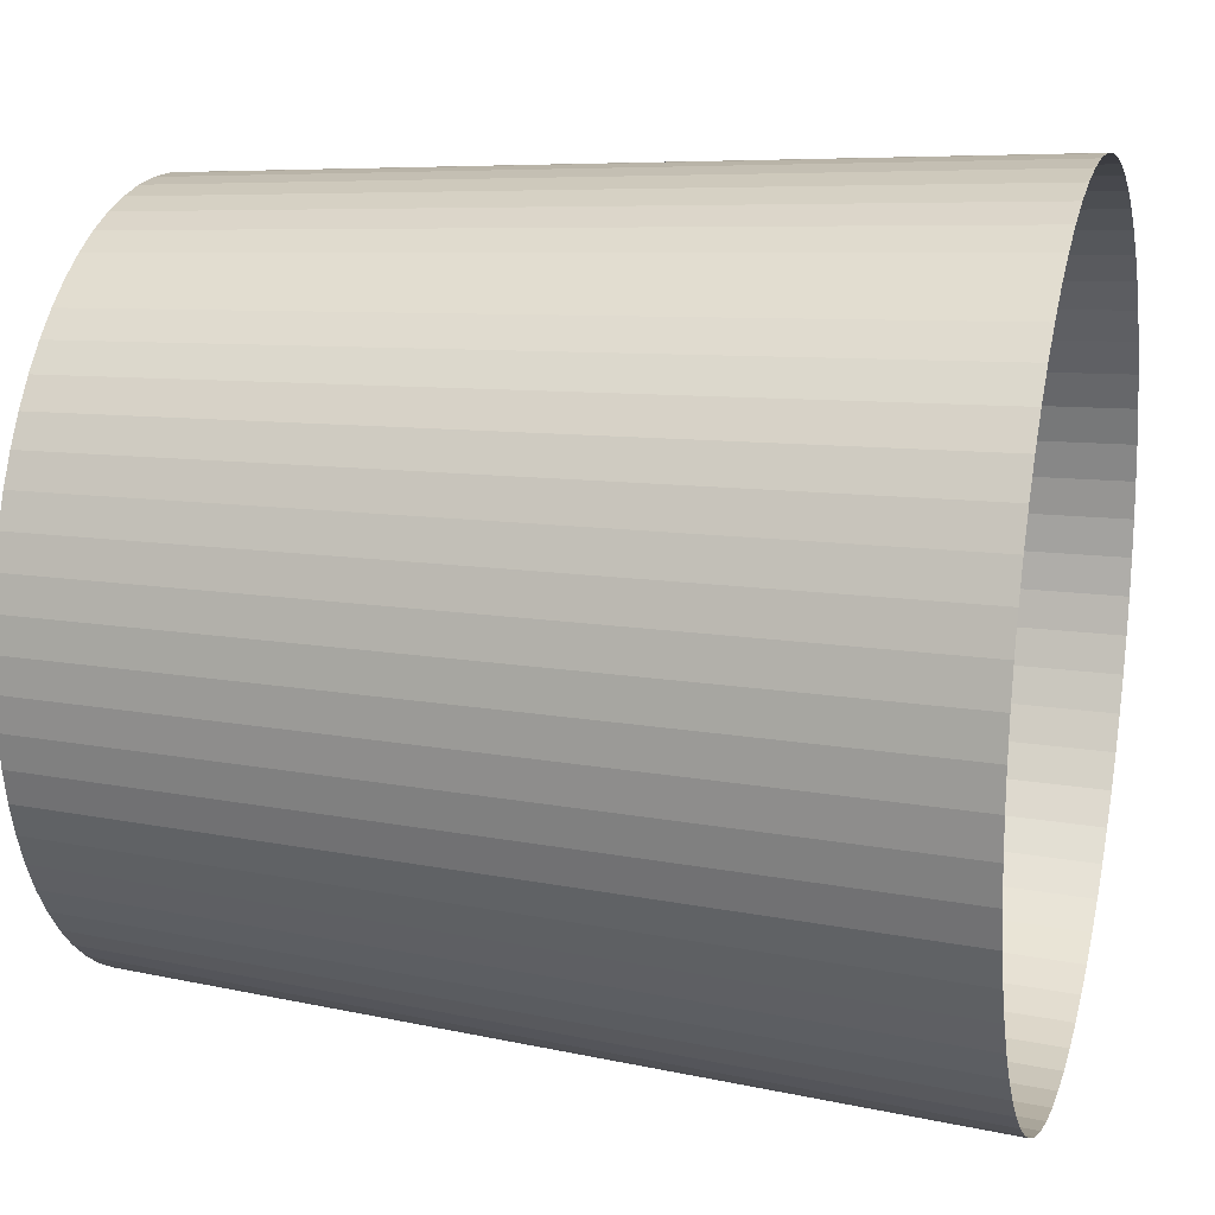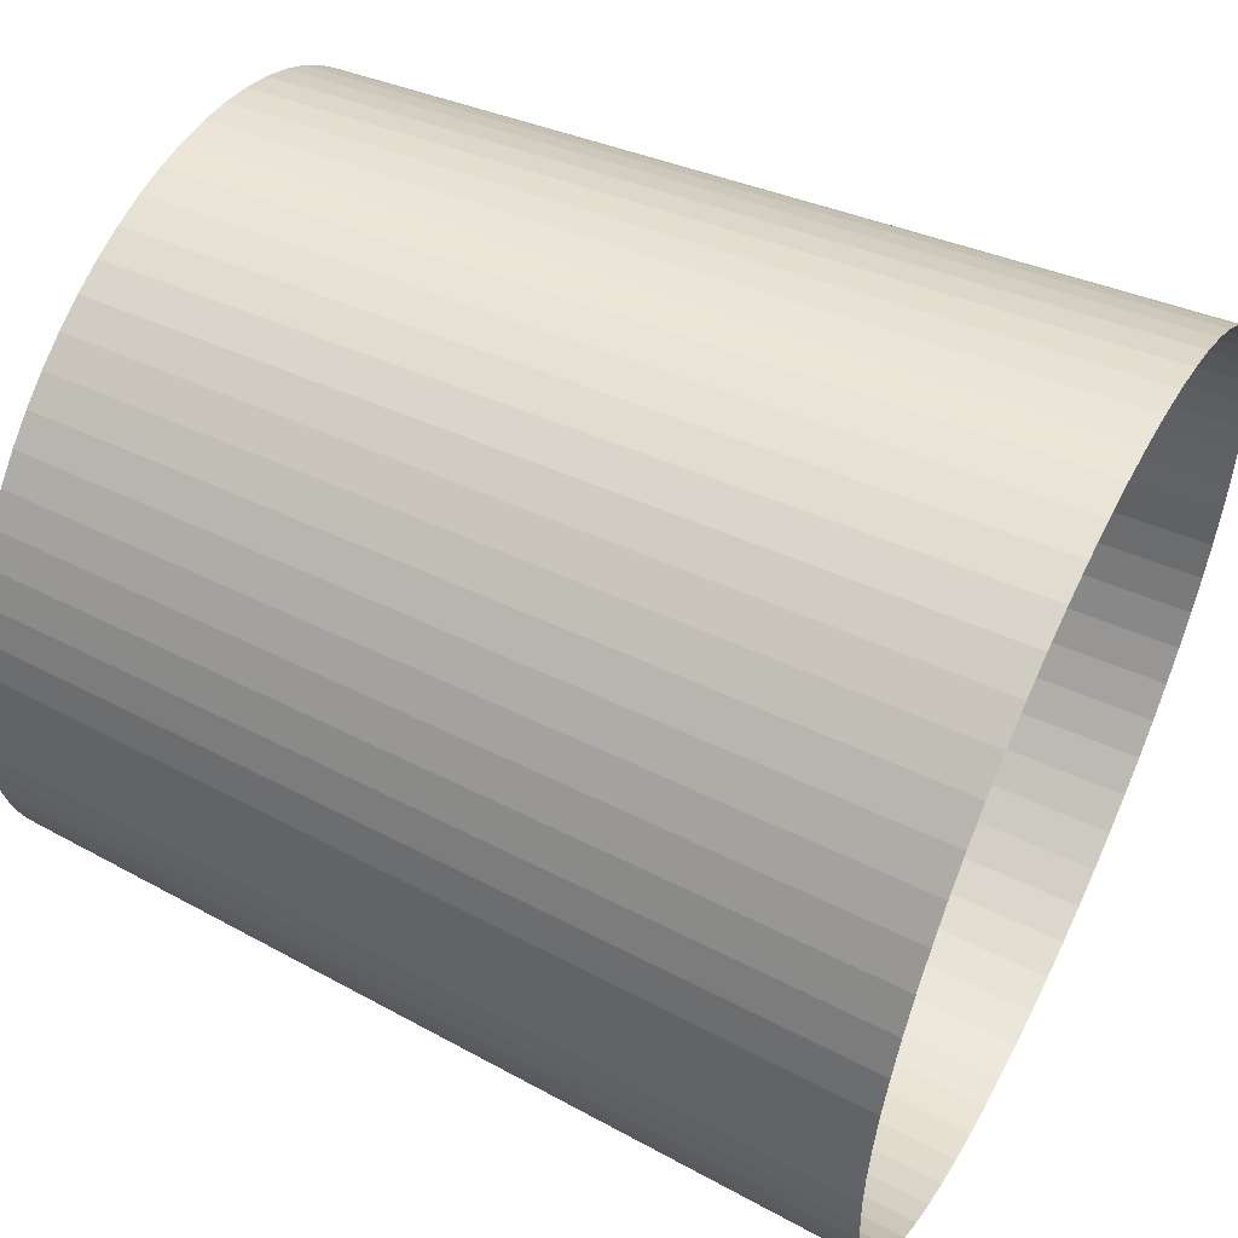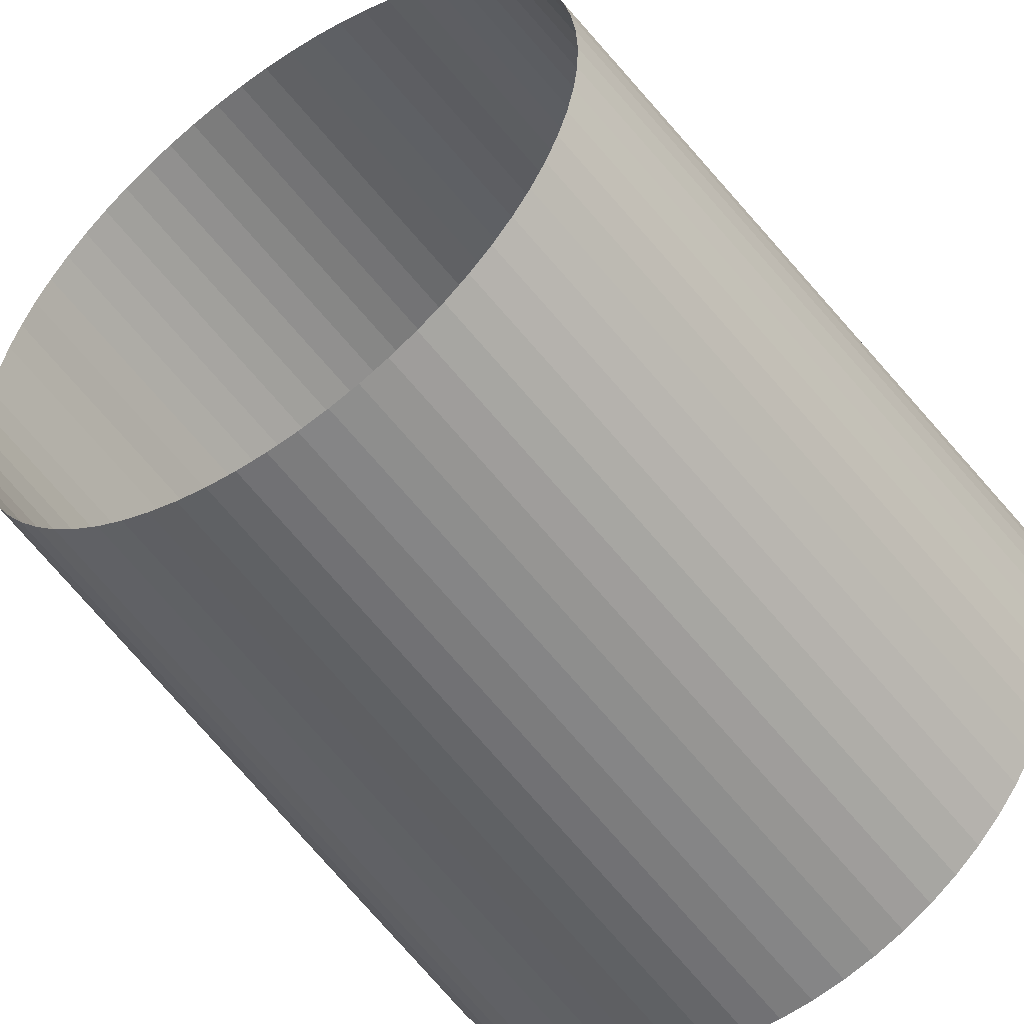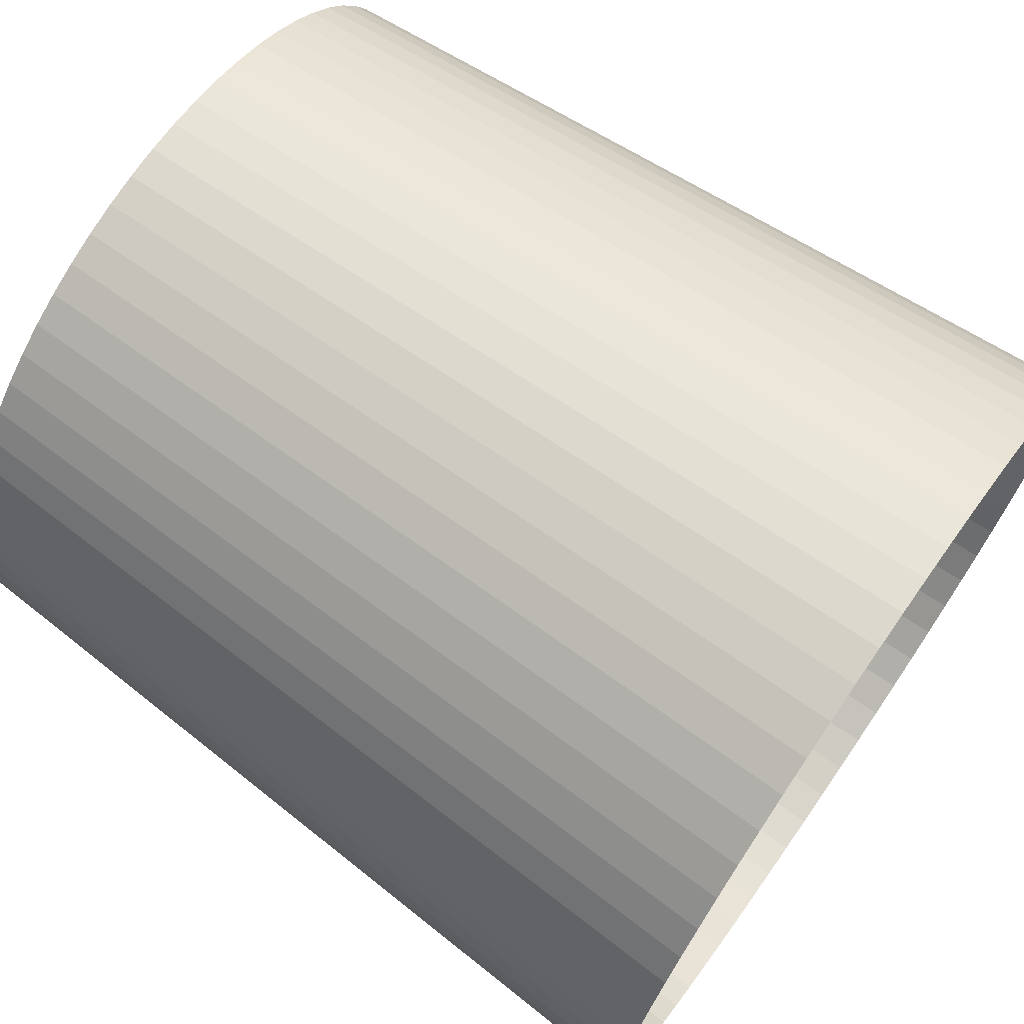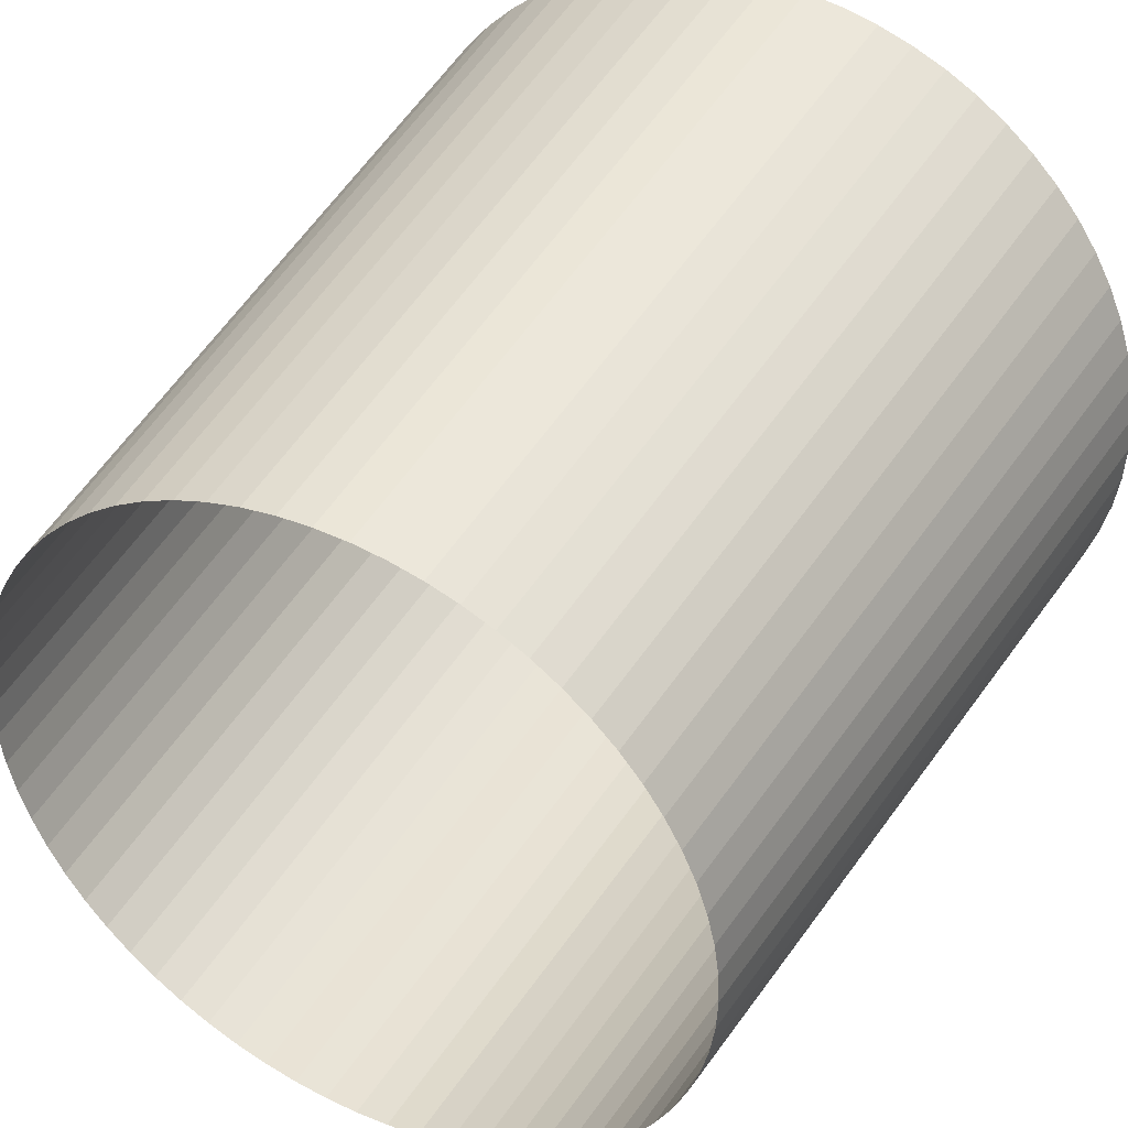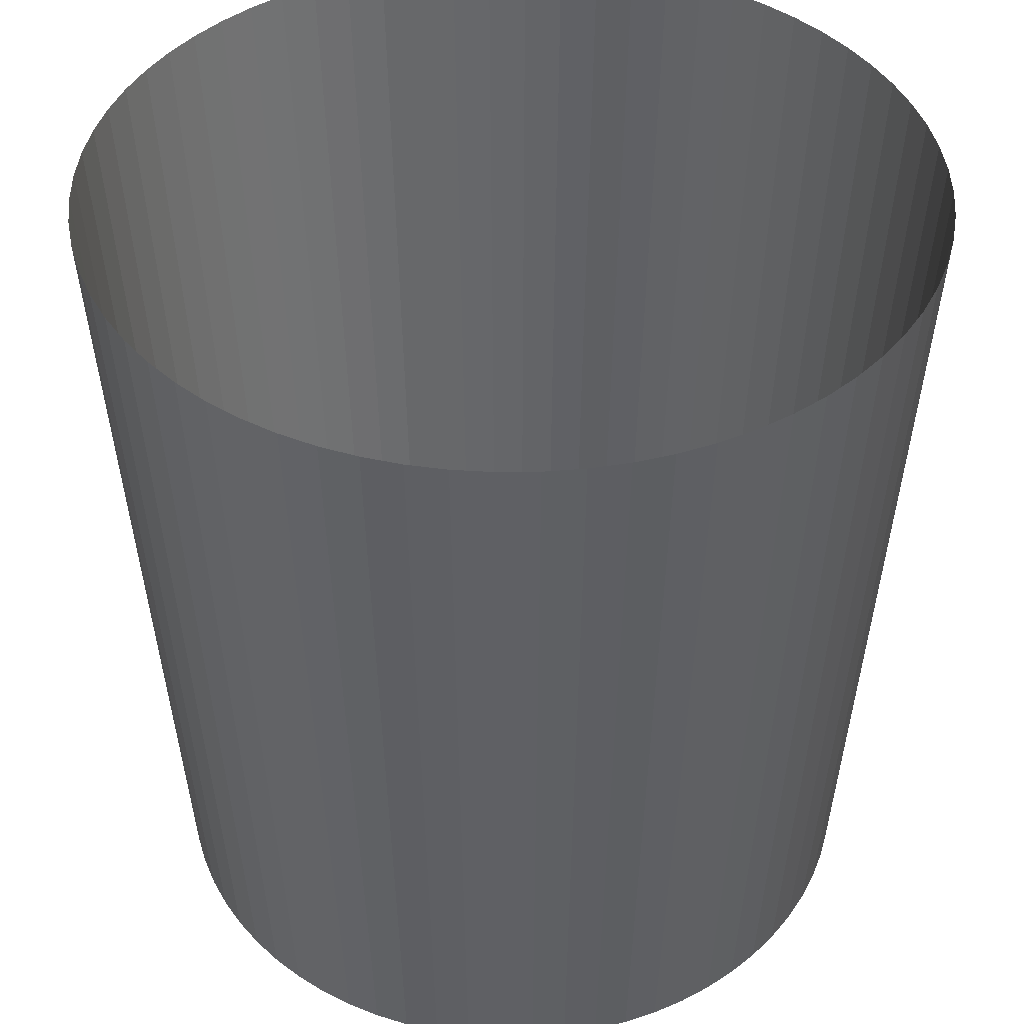
<metadata>
{"format":"obj","ext":"obj","renderer":"f3d","projection":"perspective","resolution":1024,"background":"white","views":[{"elev":17.2,"azim":105.5,"up":"+Z"},{"elev":53.1,"azim":116.6,"up":"+Z"},{"elev":-50.9,"azim":34.9,"up":"+Z"},{"elev":70.8,"azim":124.9,"up":"+Z"},{"elev":41.6,"azim":28.0,"up":"+Z"},{"elev":41.8,"azim":28.4,"up":"+Y"}]}
</metadata>
<code>
v -0 -0.9842 -0.861
v 0 0.9842 -0.9842
v 0.07944 -0.9842 -0.8573
v 0.09081 0.9842 -0.98
v 0.1582 -0.9842 -0.8464
v 0.1808 0.9842 -0.9674
v 0.2356 -0.9842 -0.8281
v 0.2693 0.9842 -0.9466
v 0.311 -0.9842 -0.8029
v 0.3555 0.9842 -0.9177
v 0.3838 -0.9842 -0.7707
v 0.4387 0.9842 -0.881
v 0.4533 -0.9842 -0.732
v 0.5181 0.9842 -0.8367
v 0.5189 -0.9842 -0.6871
v 0.5931 0.9842 -0.7854
v 0.5801 -0.9842 -0.6363
v 0.663 0.9842 -0.7273
v 0.6363 -0.9842 -0.5801
v 0.7273 0.9842 -0.663
v 0.6871 -0.9842 -0.5189
v 0.7854 0.9842 -0.5931
v 0.732 -0.9842 -0.4533
v 0.8367 0.9842 -0.5181
v 0.7707 -0.9842 -0.3838
v 0.881 0.9842 -0.4387
v 0.8029 -0.9842 -0.311
v 0.9177 0.9842 -0.3555
v 0.8281 -0.9842 -0.2356
v 0.9466 0.9842 -0.2693
v 0.8464 -0.9842 -0.1582
v 0.9674 0.9842 -0.1808
v 0.8573 -0.9842 -0.07944
v 0.98 0.9842 -0.09081
v 0.861 -0.9842 0
v 0.9842 0.9842 0
v 0.8573 -0.9842 0.07944
v 0.98 0.9842 0.09081
v 0.8464 -0.9842 0.1582
v 0.9674 0.9842 0.1808
v 0.8281 -0.9842 0.2356
v 0.9466 0.9842 0.2693
v 0.8029 -0.9842 0.311
v 0.9177 0.9842 0.3555
v 0.7707 -0.9842 0.3838
v 0.881 0.9842 0.4387
v 0.732 -0.9842 0.4533
v 0.8367 0.9842 0.5181
v 0.6871 -0.9842 0.5189
v 0.7854 0.9842 0.5931
v 0.6363 -0.9842 0.5801
v 0.7273 0.9842 0.663
v 0.5801 -0.9842 0.6363
v 0.663 0.9842 0.7273
v 0.5189 -0.9842 0.6871
v 0.5931 0.9842 0.7854
v 0.4533 -0.9842 0.732
v 0.5181 0.9842 0.8367
v 0.3838 -0.9842 0.7707
v 0.4387 0.9842 0.881
v 0.311 -0.9842 0.8029
v 0.3555 0.9842 0.9177
v 0.2356 -0.9842 0.8281
v 0.2693 0.9842 0.9466
v 0.1582 -0.9842 0.8464
v 0.1808 0.9842 0.9674
v 0.07944 -0.9842 0.8573
v 0.09081 0.9842 0.98
v -0 -0.9842 0.861
v -0 0.9842 0.9842
v -0.07944 -0.9842 0.8573
v -0.09081 0.9842 0.98
v -0.1582 -0.9842 0.8464
v -0.1808 0.9842 0.9674
v -0.2356 -0.9842 0.8281
v -0.2693 0.9842 0.9466
v -0.311 -0.9842 0.8029
v -0.3555 0.9842 0.9177
v -0.3838 -0.9842 0.7707
v -0.4387 0.9842 0.881
v -0.4533 -0.9842 0.732
v -0.5181 0.9842 0.8367
v -0.5189 -0.9842 0.6871
v -0.5931 0.9842 0.7854
v -0.5801 -0.9842 0.6363
v -0.663 0.9842 0.7273
v -0.6363 -0.9842 0.5801
v -0.7273 0.9842 0.663
v -0.6871 -0.9842 0.5189
v -0.7854 0.9842 0.5931
v -0.732 -0.9842 0.4533
v -0.8367 0.9842 0.5181
v -0.7707 -0.9842 0.3838
v -0.881 0.9842 0.4387
v -0.8029 -0.9842 0.311
v -0.9177 0.9842 0.3555
v -0.8281 -0.9842 0.2356
v -0.9466 0.9842 0.2693
v -0.8464 -0.9842 0.1582
v -0.9674 0.9842 0.1808
v -0.8573 -0.9842 0.07944
v -0.98 0.9842 0.09081
v -0.861 -0.9842 -0
v -0.9842 0.9842 -0
v -0.8573 -0.9842 -0.07944
v -0.98 0.9842 -0.09081
v -0.8464 -0.9842 -0.1582
v -0.9674 0.9842 -0.1808
v -0.8281 -0.9842 -0.2356
v -0.9466 0.9842 -0.2693
v -0.8029 -0.9842 -0.311
v -0.9177 0.9842 -0.3555
v -0.7707 -0.9842 -0.3838
v -0.881 0.9842 -0.4387
v -0.732 -0.9842 -0.4533
v -0.8367 0.9842 -0.5181
v -0.6871 -0.9842 -0.5189
v -0.7854 0.9842 -0.5931
v -0.6363 -0.9842 -0.5801
v -0.7273 0.9842 -0.663
v -0.5801 -0.9842 -0.6363
v -0.663 0.9842 -0.7273
v -0.5189 -0.9842 -0.6871
v -0.5931 0.9842 -0.7854
v -0.4533 -0.9842 -0.732
v -0.5181 0.9842 -0.8367
v -0.3838 -0.9842 -0.7707
v -0.4387 0.9842 -0.881
v -0.311 -0.9842 -0.8029
v -0.3555 0.9842 -0.9177
v -0.2356 -0.9842 -0.8281
v -0.2693 0.9842 -0.9466
v -0.1582 -0.9842 -0.8464
v -0.1808 0.9842 -0.9674
v -0.07944 -0.9842 -0.8573
v -0.09081 0.9842 -0.98
f 1 2 4 3
f 3 4 6 5
f 5 6 8 7
f 7 8 10 9
f 9 10 12 11
f 11 12 14 13
f 13 14 16 15
f 15 16 18 17
f 17 18 20 19
f 19 20 22 21
f 21 22 24 23
f 23 24 26 25
f 25 26 28 27
f 27 28 30 29
f 29 30 32 31
f 31 32 34 33
f 33 34 36 35
f 35 36 38 37
f 37 38 40 39
f 39 40 42 41
f 41 42 44 43
f 43 44 46 45
f 45 46 48 47
f 47 48 50 49
f 49 50 52 51
f 51 52 54 53
f 53 54 56 55
f 55 56 58 57
f 57 58 60 59
f 59 60 62 61
f 61 62 64 63
f 63 64 66 65
f 65 66 68 67
f 67 68 70 69
f 69 70 72 71
f 71 72 74 73
f 73 74 76 75
f 75 76 78 77
f 77 78 80 79
f 79 80 82 81
f 81 82 84 83
f 83 84 86 85
f 85 86 88 87
f 87 88 90 89
f 89 90 92 91
f 91 92 94 93
f 93 94 96 95
f 95 96 98 97
f 97 98 100 99
f 99 100 102 101
f 101 102 104 103
f 103 104 106 105
f 105 106 108 107
f 107 108 110 109
f 109 110 112 111
f 111 112 114 113
f 113 114 116 115
f 115 116 118 117
f 117 118 120 119
f 119 120 122 121
f 121 122 124 123
f 123 124 126 125
f 125 126 128 127
f 127 128 130 129
f 129 130 132 131
f 131 132 134 133
f 133 134 136 135
f 135 136 2 1

</code>
